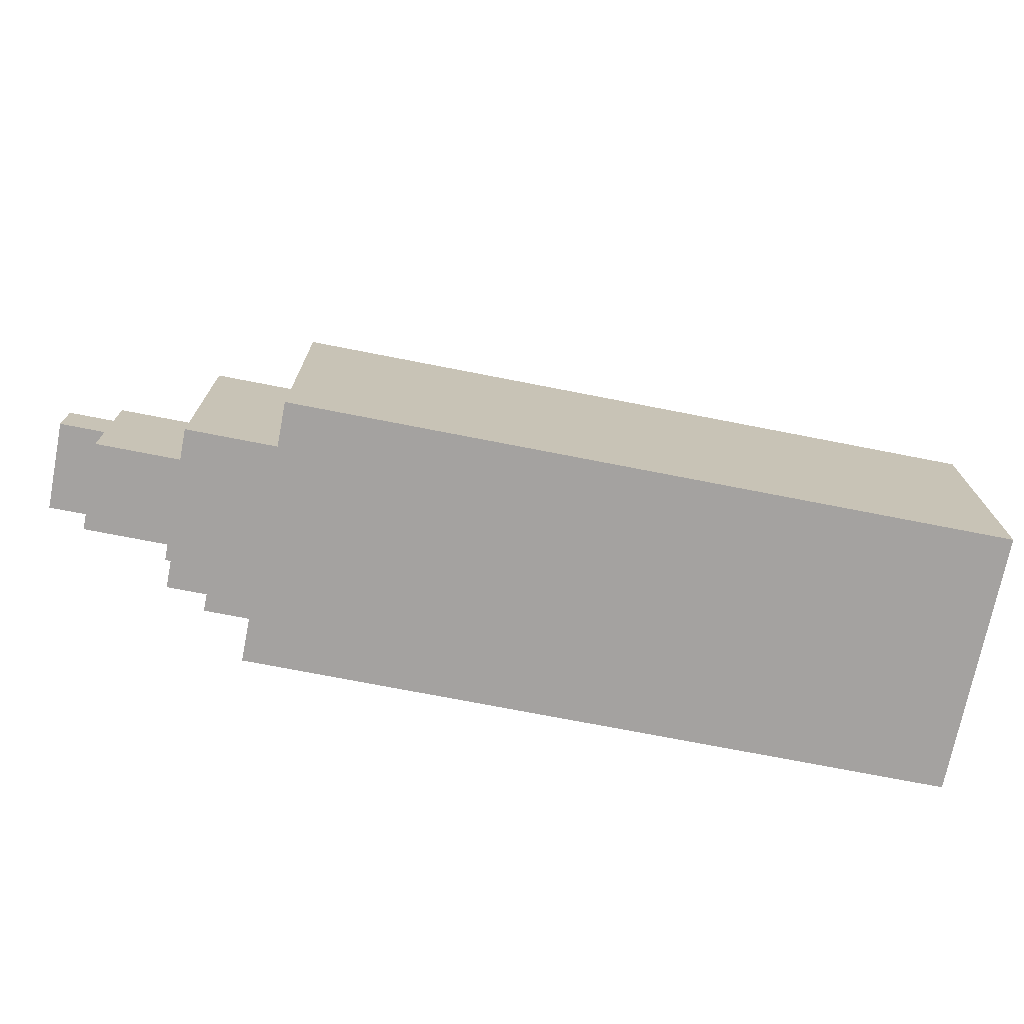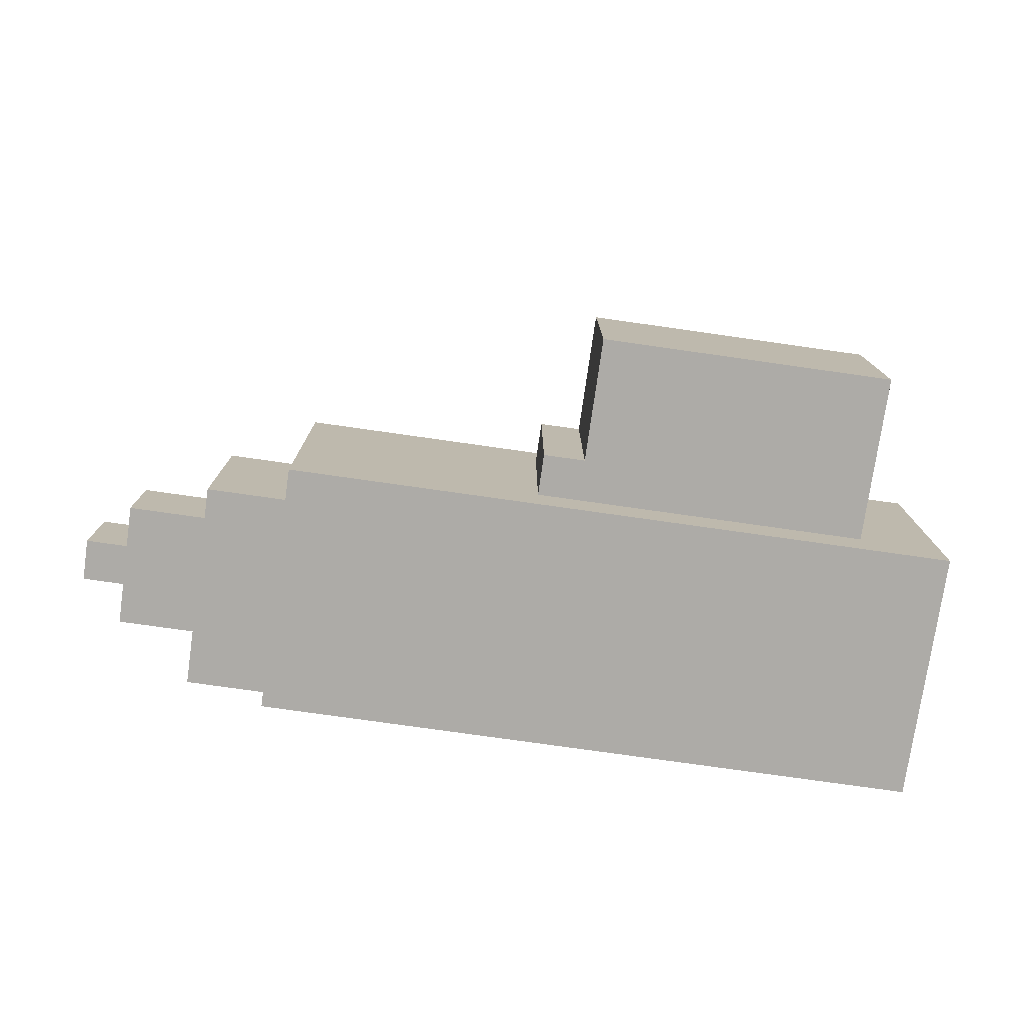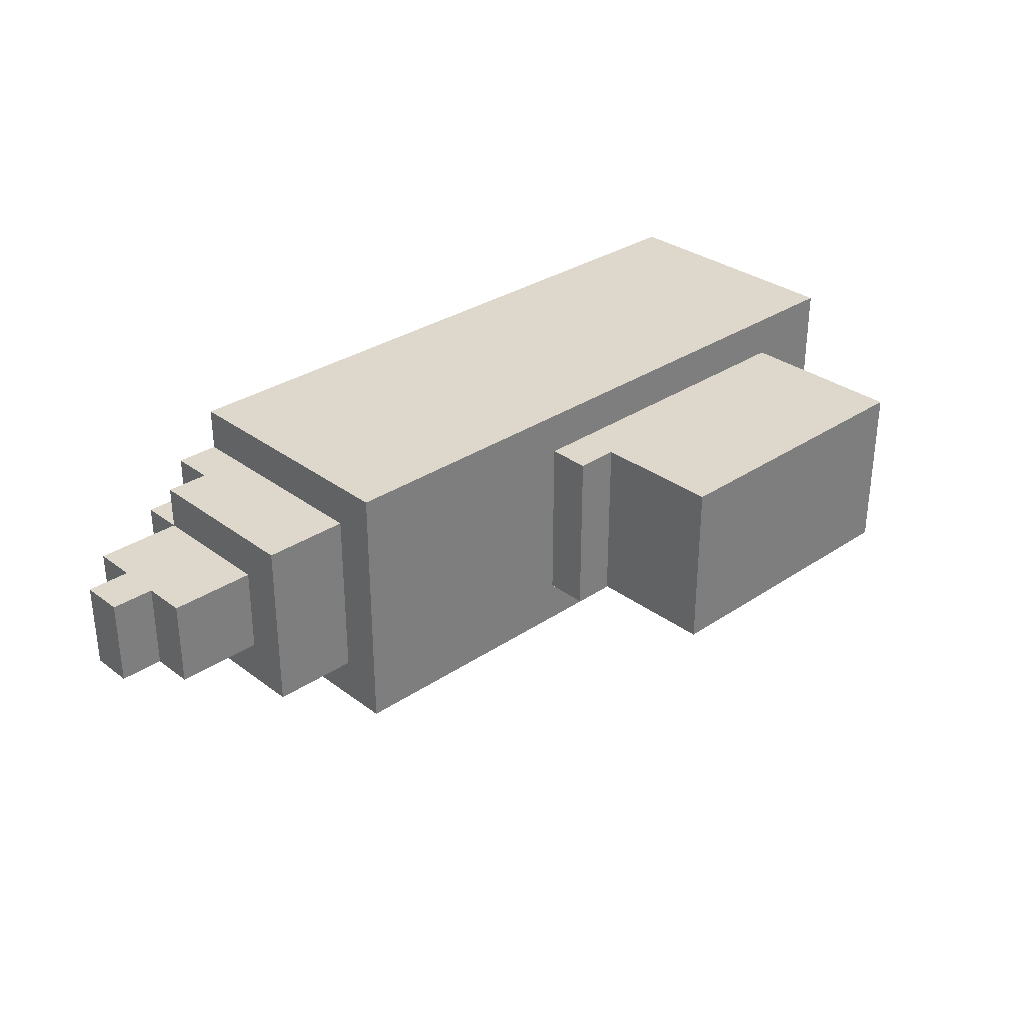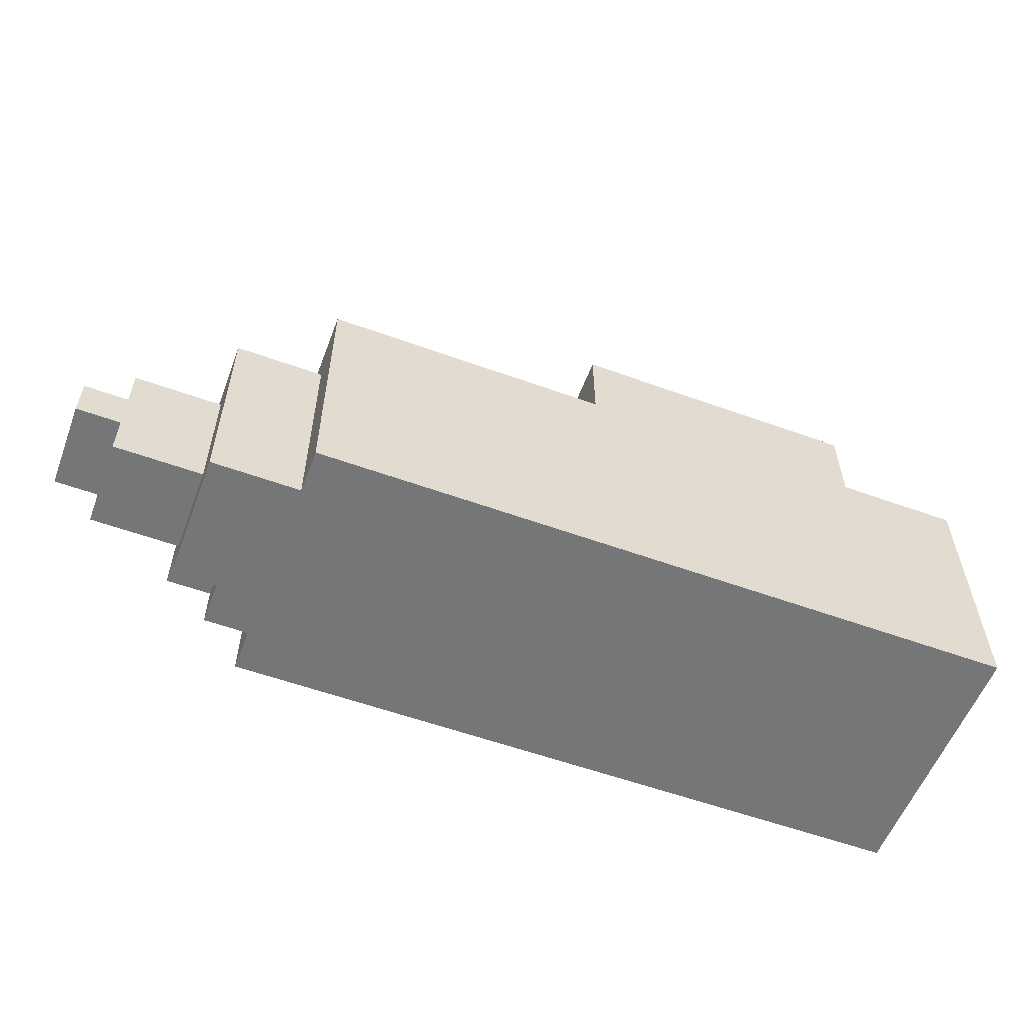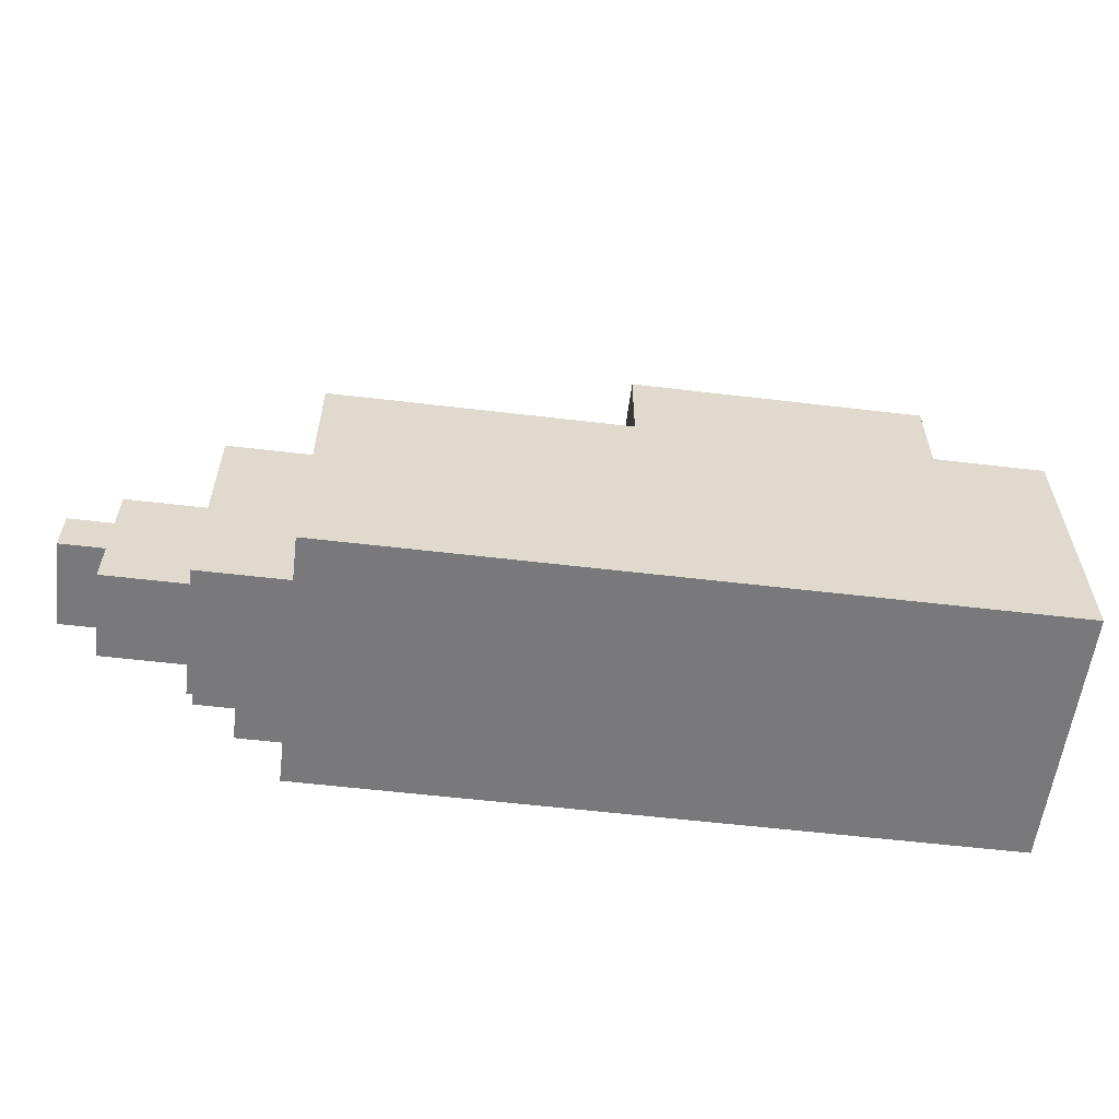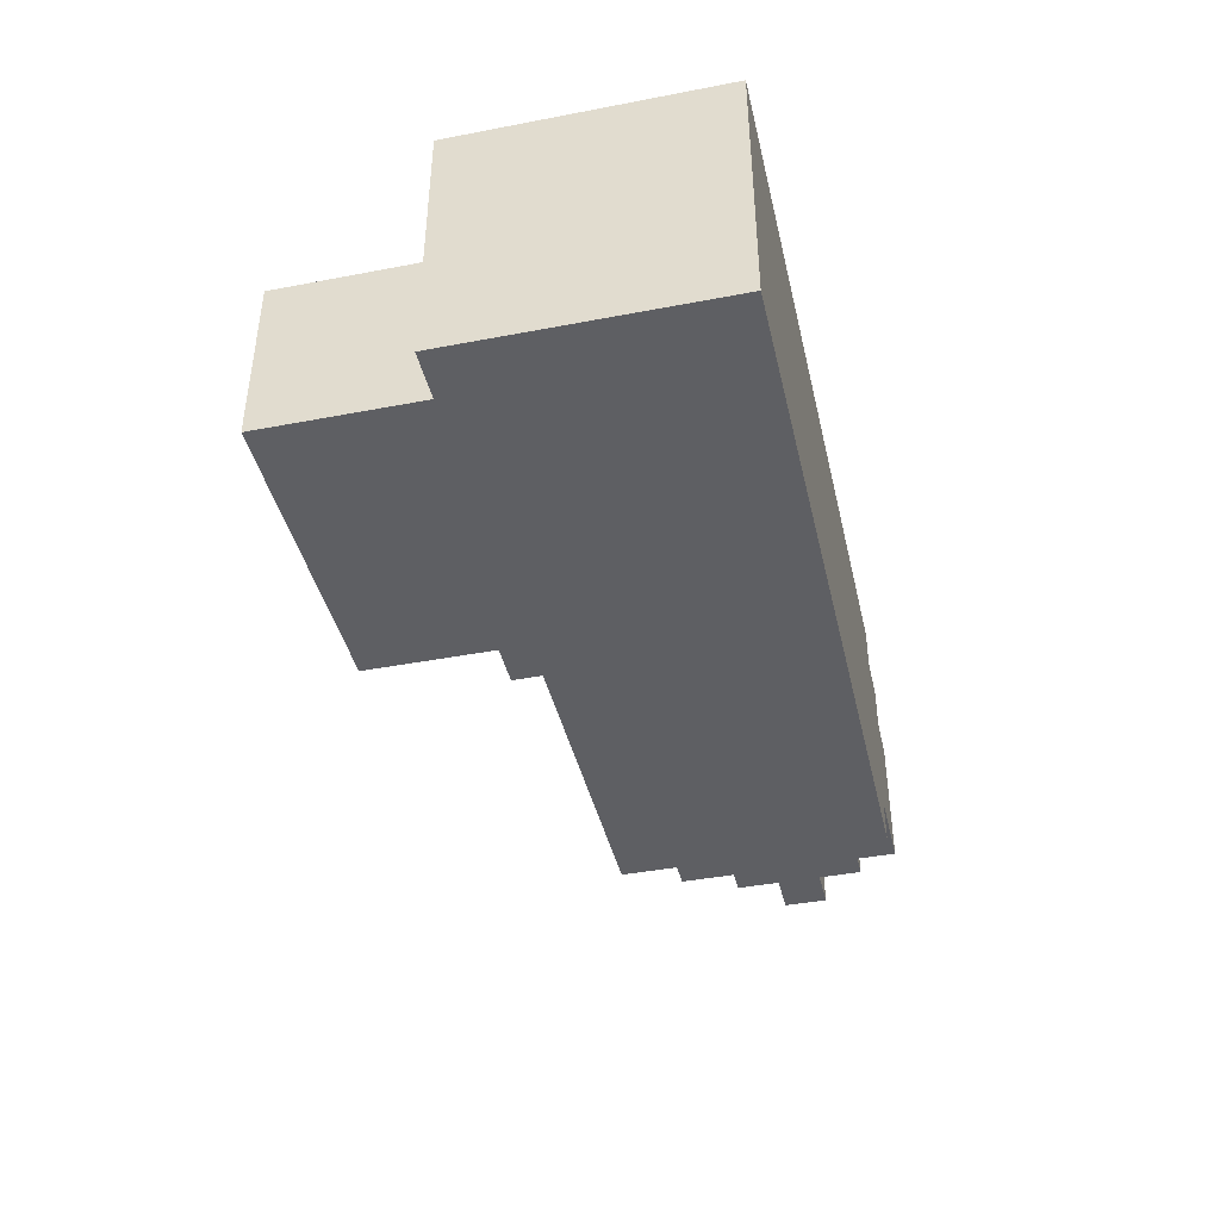
<metadata>
{"format":"obj","ext":"obj","renderer":"f3d","projection":"perspective","resolution":1024,"background":"white","views":[{"elev":-72.7,"azim":168.9,"up":"+Y"},{"elev":-76.4,"azim":171.9,"up":"+Z"},{"elev":31.4,"azim":136.5,"up":"+Z"},{"elev":-56.8,"azim":159.3,"up":"+Y"},{"elev":-57.9,"azim":173.0,"up":"+Y"},{"elev":-41.7,"azim":-77.0,"up":"+Z"}]}
</metadata>
<code>
o pistola3
v 6.7 2.3 -5.5
v 6.7 2.3 -5.3
v 6.7 2.4 -5.5
v 6.7 2.4 -5.3
v 6.6 2.2 -5.5
v 6.6 2.2 -5.3
v 6.6 2.3 -5.5
v 6.6 2.3 -5.3
v 6.6 2.4 -5.5
v 6.6 2.4 -5.3
v 6.6 2.5 -5.5
v 6.6 2.5 -5.3
v 6.4 2.1 -5.6
v 6.4 2.1 -5.3
v 6.4 2.2 -5.5
v 6.4 2.2 -5.3
v 6.4 2.2 -5.2
v 6.4 2.3 -5.6
v 6.4 2.3 -5.5
v 6.4 2.3 -5.3
v 6.4 2.3 -5.2
v 6.4 2.4 -5.5
v 6.4 2.4 -5.3
v 6.4 2.5 -5.5
v 6.4 2.5 -5.3
v 6.4 2.6 -5.6
v 6.4 2.6 -5.5
v 6.4 2.6 -5.3
v 6.4 2.6 -5.2
v 6.3 2.1 -5.3
v 6.3 2.1 -5.2
v 6.3 2.2 -5.3
v 6.3 2.2 -5.2
v 6.2 2.1 -5.7
v 6.2 2.1 -5.6
v 6.2 2.1 -5.2
v 6.2 2.1 -5.1
v 6.2 2.3 -5.7
v 6.2 2.3 -5.6
v 6.2 2.3 -5.2
v 6.2 2.3 -5.1
v 6.2 2.4 -5.7
v 6.2 2.4 -5.6
v 6.2 2.4 -5.2
v 6.2 2.4 -5.1
v 6.2 2.5 -5.7
v 6.2 2.5 -5.6
v 6.2 2.5 -5.2
v 6.2 2.5 -5.1
v 6.2 2.6 -5.7
v 6.2 2.6 -5.6
v 6.2 2.6 -5.5
v 6.2 2.6 -5.3
v 6.2 2.6 -5.2
v 6.2 2.6 -5.1
v 6.2 2.7 -5.7
v 6.2 2.7 -5.1
v 5.6 2.7 -5.6
v 5.6 2.7 -5.2
v 5.6 2.8 -5.6
v 5.6 2.8 -5.2
v 5.5 2.8 -5.6
v 5.5 2.8 -5.2
v 5.5 3.1 -5.6
v 5.5 3.1 -5.2
v 4.8 2.7 -5.6
v 4.8 2.7 -5.2
v 4.8 3.1 -5.6
v 4.8 3.1 -5.2
v 4.6 2.1 -5.7
v 4.6 2.1 -5.1
v 4.6 2.3 -5.7
v 4.6 2.3 -5.1
v 4.6 2.4 -5.7
v 4.6 2.4 -5.1
v 4.6 2.5 -5.7
v 4.6 2.5 -5.1
v 4.6 2.6 -5.7
v 4.6 2.6 -5.1
v 4.6 2.7 -5.7
v 4.6 2.7 -5.1
v 6.2 2.1 -5.7
v 6.2 2.3 -5.7
v 6.2 2.4 -5.7
v 6.2 2.5 -5.7
v 6.2 2.6 -5.7
v 6.2 2.7 -5.7
v 4.6 2.1 -5.7
v 4.6 2.3 -5.7
v 4.6 2.4 -5.7
v 4.6 2.5 -5.7
v 4.6 2.6 -5.7
v 4.6 2.7 -5.7
v 6.4 2.1 -5.6
v 6.4 2.3 -5.6
v 6.4 2.6 -5.6
v 6.3 2.1 -5.6
v 6.3 2.3 -5.6
v 6.2 2.1 -5.6
v 6.2 2.3 -5.6
v 6.2 2.4 -5.6
v 6.2 2.5 -5.6
v 6.2 2.6 -5.6
v 5.6 2.7 -5.6
v 5.6 2.8 -5.6
v 5.5 2.8 -5.6
v 5.5 3.1 -5.6
v 4.8 2.7 -5.6
v 4.8 3.1 -5.6
v 6.7 2.3 -5.5
v 6.7 2.4 -5.5
v 6.6 2.2 -5.5
v 6.6 2.3 -5.5
v 6.6 2.4 -5.5
v 6.6 2.5 -5.5
v 6.4 2.2 -5.5
v 6.4 2.3 -5.5
v 6.4 2.4 -5.5
v 6.4 2.5 -5.5
v 6.7 2.3 -5.3
v 6.7 2.4 -5.3
v 6.6 2.2 -5.3
v 6.6 2.3 -5.3
v 6.6 2.4 -5.3
v 6.6 2.5 -5.3
v 6.4 2.1 -5.3
v 6.4 2.2 -5.3
v 6.4 2.3 -5.3
v 6.4 2.4 -5.3
v 6.4 2.5 -5.3
v 6.3 2.1 -5.3
v 6.3 2.2 -5.3
v 6.4 2.2 -5.2
v 6.4 2.3 -5.2
v 6.4 2.6 -5.2
v 6.3 2.1 -5.2
v 6.3 2.2 -5.2
v 6.3 2.3 -5.2
v 6.2 2.1 -5.2
v 6.2 2.3 -5.2
v 6.2 2.4 -5.2
v 6.2 2.5 -5.2
v 6.2 2.6 -5.2
v 5.6 2.7 -5.2
v 5.6 2.8 -5.2
v 5.5 2.8 -5.2
v 5.5 3.1 -5.2
v 4.8 2.7 -5.2
v 4.8 3.1 -5.2
v 6.2 2.1 -5.1
v 6.2 2.3 -5.1
v 6.2 2.4 -5.1
v 6.2 2.5 -5.1
v 6.2 2.6 -5.1
v 6.2 2.7 -5.1
v 4.6 2.1 -5.1
v 4.6 2.3 -5.1
v 4.6 2.4 -5.1
v 4.6 2.5 -5.1
v 4.6 2.6 -5.1
v 4.6 2.7 -5.1
v 6.2 2.1 -5.7
v 4.6 2.1 -5.7
v 6.4 2.1 -5.6
v 6.3 2.1 -5.6
v 6.2 2.1 -5.6
v 6.3 2.1 -5.5
v 6.2 2.1 -5.5
v 6.4 2.1 -5.3
v 6.3 2.1 -5.3
v 6.2 2.1 -5.3
v 6.3 2.1 -5.2
v 6.2 2.1 -5.2
v 6.2 2.1 -5.1
v 4.6 2.1 -5.1
v 6.6 2.2 -5.5
v 6.4 2.2 -5.5
v 6.6 2.2 -5.3
v 6.4 2.2 -5.3
v 6.3 2.2 -5.3
v 6.4 2.2 -5.2
v 6.3 2.2 -5.2
v 6.7 2.3 -5.5
v 6.6 2.3 -5.5
v 6.7 2.3 -5.3
v 6.6 2.3 -5.3
v 6.7 2.4 -5.5
v 6.6 2.4 -5.5
v 6.7 2.4 -5.3
v 6.6 2.4 -5.3
v 6.6 2.5 -5.5
v 6.4 2.5 -5.5
v 6.6 2.5 -5.3
v 6.4 2.5 -5.3
v 6.4 2.6 -5.6
v 6.2 2.6 -5.6
v 6.4 2.6 -5.5
v 6.2 2.6 -5.5
v 6.4 2.6 -5.3
v 6.2 2.6 -5.3
v 6.4 2.6 -5.2
v 6.2 2.6 -5.2
v 6.2 2.7 -5.7
v 4.6 2.7 -5.7
v 5.6 2.7 -5.6
v 4.8 2.7 -5.6
v 5.6 2.7 -5.2
v 4.8 2.7 -5.2
v 6.2 2.7 -5.1
v 4.6 2.7 -5.1
v 5.6 2.8 -5.6
v 5.5 2.8 -5.6
v 5.6 2.8 -5.2
v 5.5 2.8 -5.2
v 5.5 3.1 -5.6
v 4.8 3.1 -5.6
v 5.5 3.1 -5.2
v 4.8 3.1 -5.2
f 3 2 1
f 4 2 3
f 7 6 5
f 8 6 7
f 11 10 9
f 12 10 11
f 15 14 13
f 16 14 15
f 18 15 13
f 19 15 18
f 20 17 16
f 21 17 20
f 22 19 18
f 23 21 20
f 24 22 18
f 25 21 23
f 26 24 18
f 27 25 24
f 27 24 26
f 28 21 25
f 28 25 27
f 29 21 28
f 32 31 30
f 33 31 32
f 38 35 34
f 39 35 38
f 40 37 36
f 41 37 40
f 42 39 38
f 43 39 42
f 44 41 40
f 45 41 44
f 46 43 42
f 47 43 46
f 48 45 44
f 49 45 48
f 50 47 46
f 51 47 50
f 54 49 48
f 55 49 54
f 56 53 52
f 56 51 50
f 56 55 54
f 56 54 53
f 56 52 51
f 57 55 56
f 60 59 58
f 61 59 60
f 64 63 62
f 65 63 64
f 66 67 68
f 68 67 69
f 70 71 72
f 72 71 73
f 72 73 74
f 74 73 75
f 74 75 76
f 76 75 77
f 76 77 78
f 78 77 79
f 78 79 80
f 80 79 81
f 88 83 82
f 89 84 83
f 89 83 88
f 90 85 84
f 90 84 89
f 91 86 85
f 91 85 90
f 92 87 86
f 92 86 91
f 93 87 92
f 97 95 94
f 98 96 95
f 98 95 97
f 99 98 97
f 100 96 98
f 100 98 99
f 101 96 100
f 102 96 101
f 103 96 102
f 106 105 104
f 108 106 104
f 108 107 106
f 109 107 108
f 113 111 110
f 114 111 113
f 116 113 112
f 117 114 113
f 117 113 116
f 118 115 114
f 118 114 117
f 119 115 118
f 120 121 123
f 123 121 124
f 122 123 127
f 123 124 128
f 127 123 128
f 124 125 129
f 128 124 129
f 129 125 130
f 126 127 131
f 131 127 132
f 133 134 137
f 134 135 138
f 137 134 138
f 136 137 139
f 137 138 139
f 138 135 140
f 139 138 140
f 140 135 141
f 141 135 142
f 142 135 143
f 144 145 146
f 144 146 148
f 146 147 148
f 148 147 149
f 150 151 156
f 151 152 157
f 156 151 157
f 152 153 158
f 157 152 158
f 153 154 159
f 158 153 159
f 154 155 160
f 159 154 160
f 160 155 161
f 166 163 162
f 167 165 164
f 167 166 165
f 168 163 166
f 168 166 167
f 169 167 164
f 169 168 167
f 170 168 169
f 171 163 168
f 171 168 170
f 172 171 170
f 173 163 171
f 173 171 172
f 174 163 173
f 175 163 174
f 178 177 176
f 179 177 178
f 181 180 179
f 182 180 181
f 185 184 183
f 186 184 185
f 187 188 189
f 189 188 190
f 191 192 193
f 193 192 194
f 195 196 197
f 197 196 198
f 197 198 199
f 199 198 200
f 199 200 201
f 201 200 202
f 203 204 205
f 205 204 206
f 203 205 207
f 206 204 208
f 203 207 209
f 207 208 209
f 208 204 210
f 209 208 210
f 211 212 213
f 213 212 214
f 215 216 217
f 217 216 218

</code>
